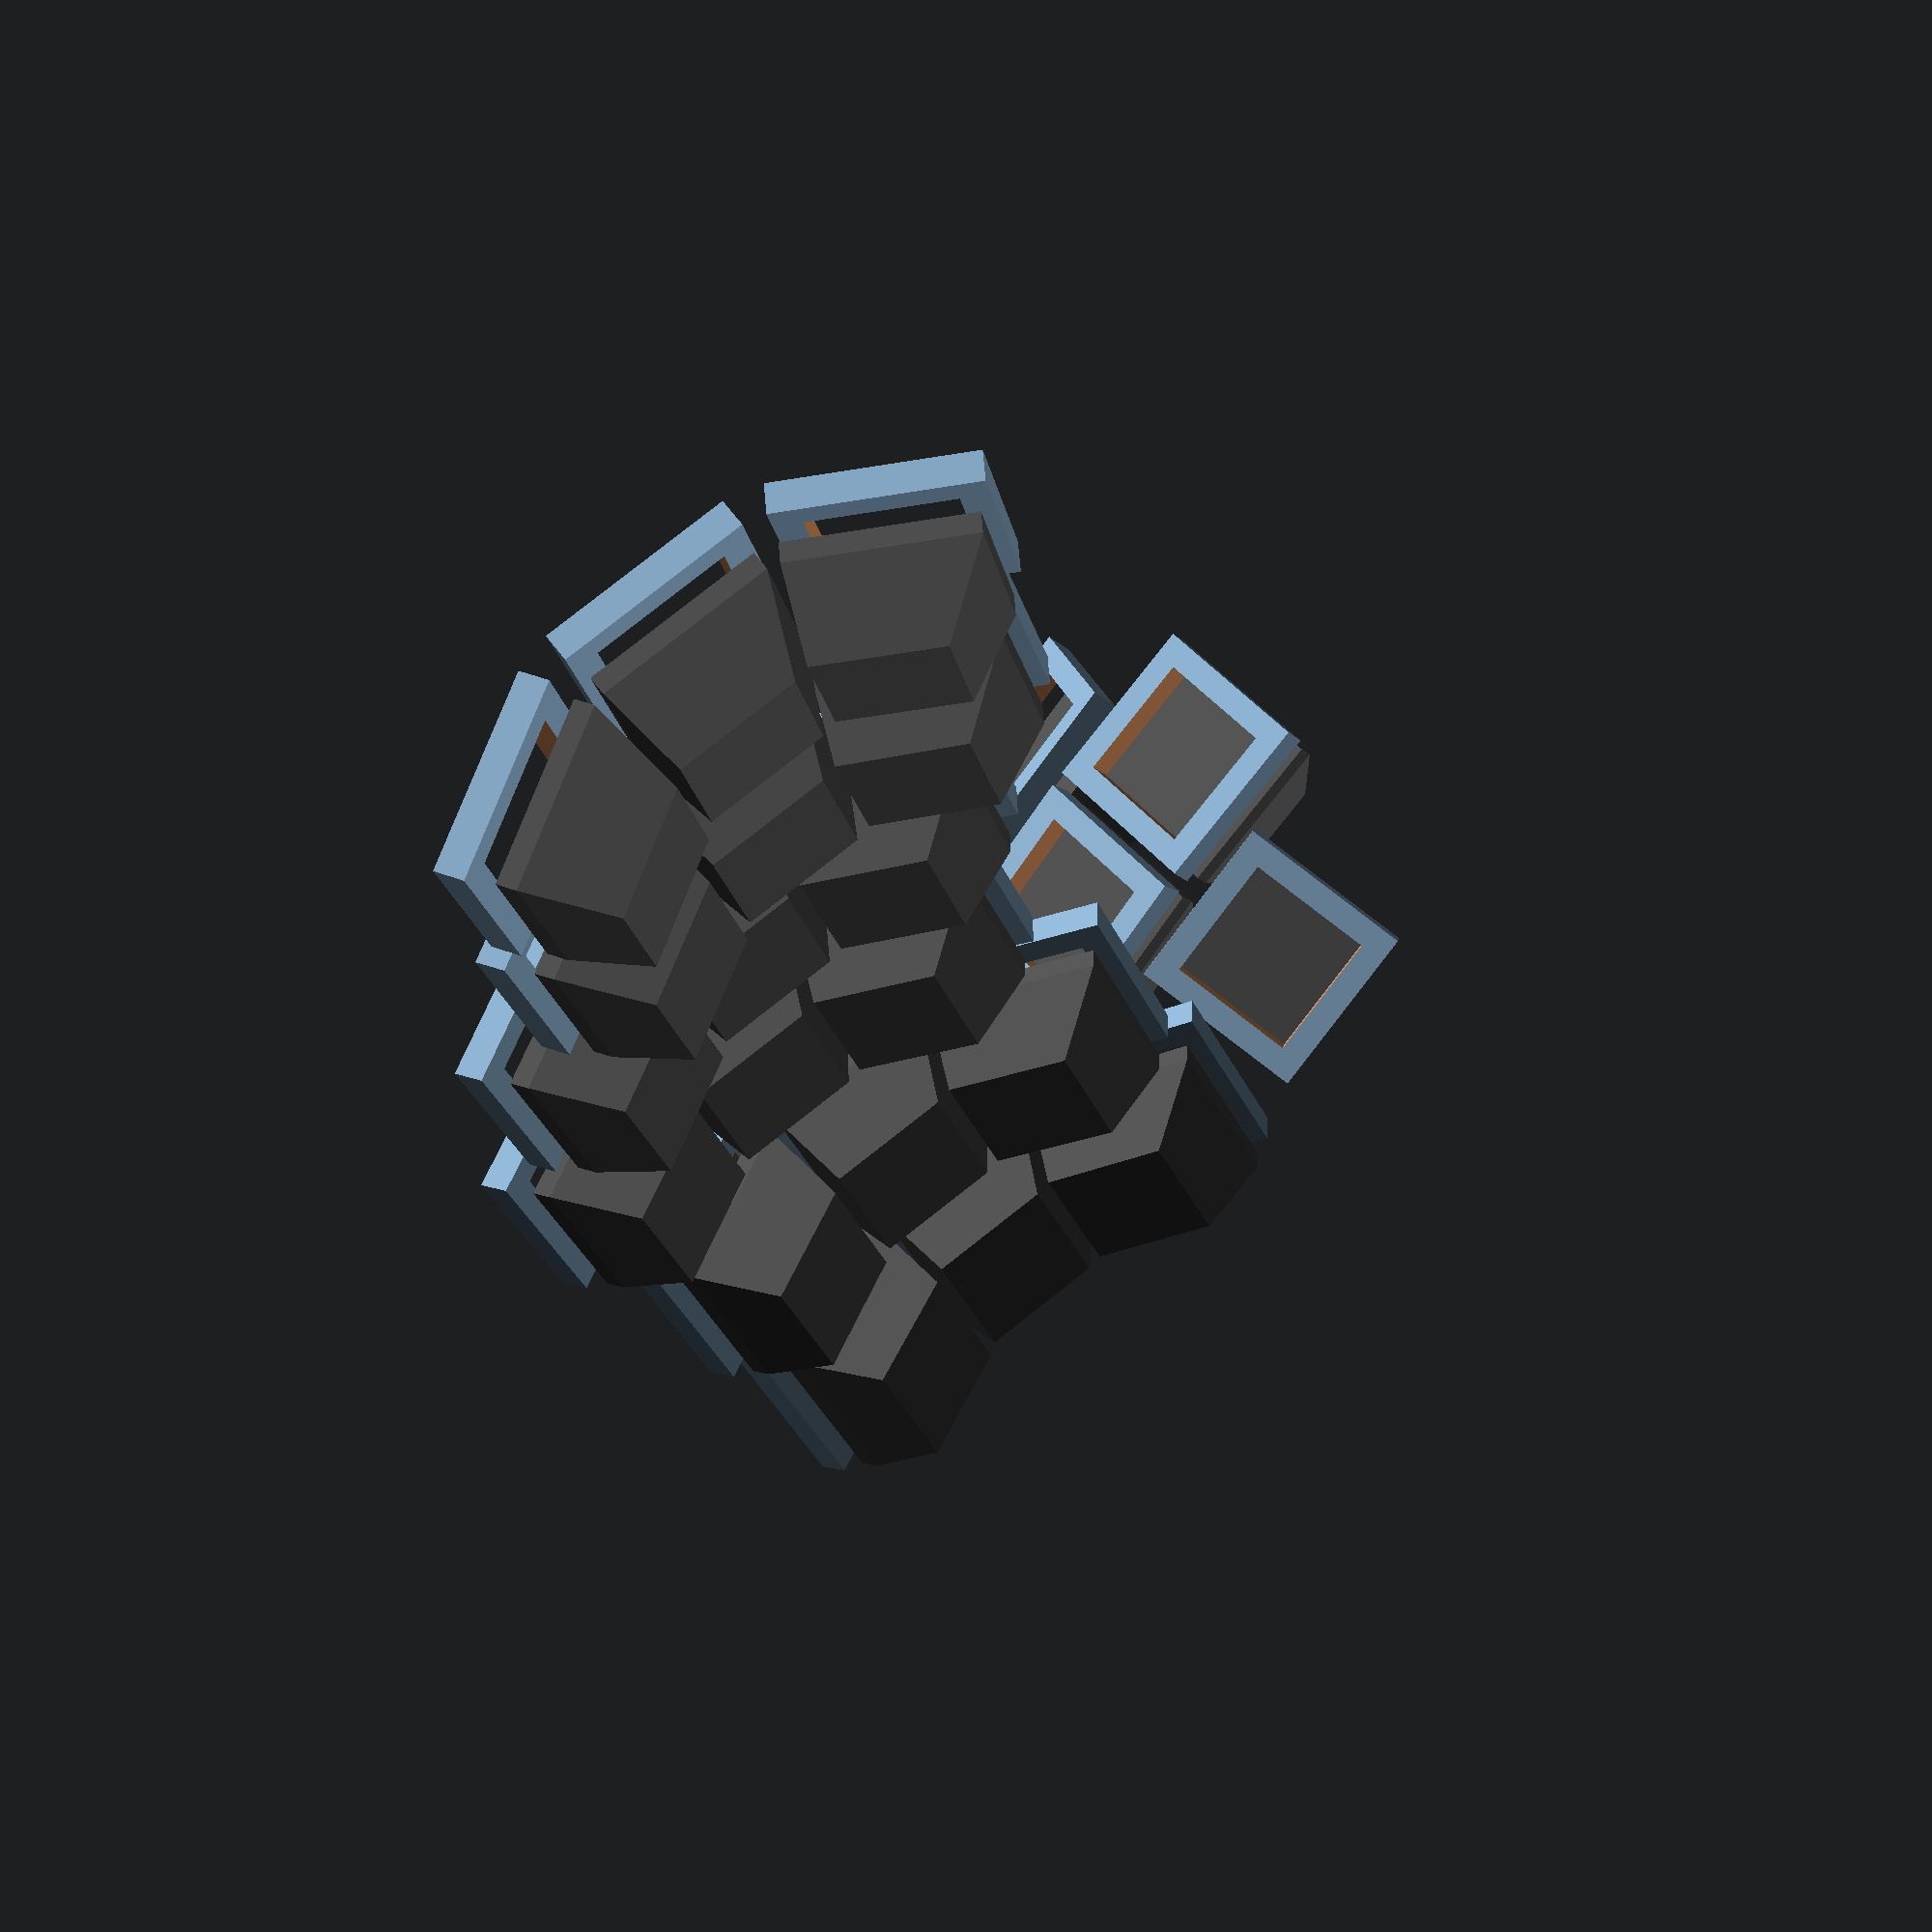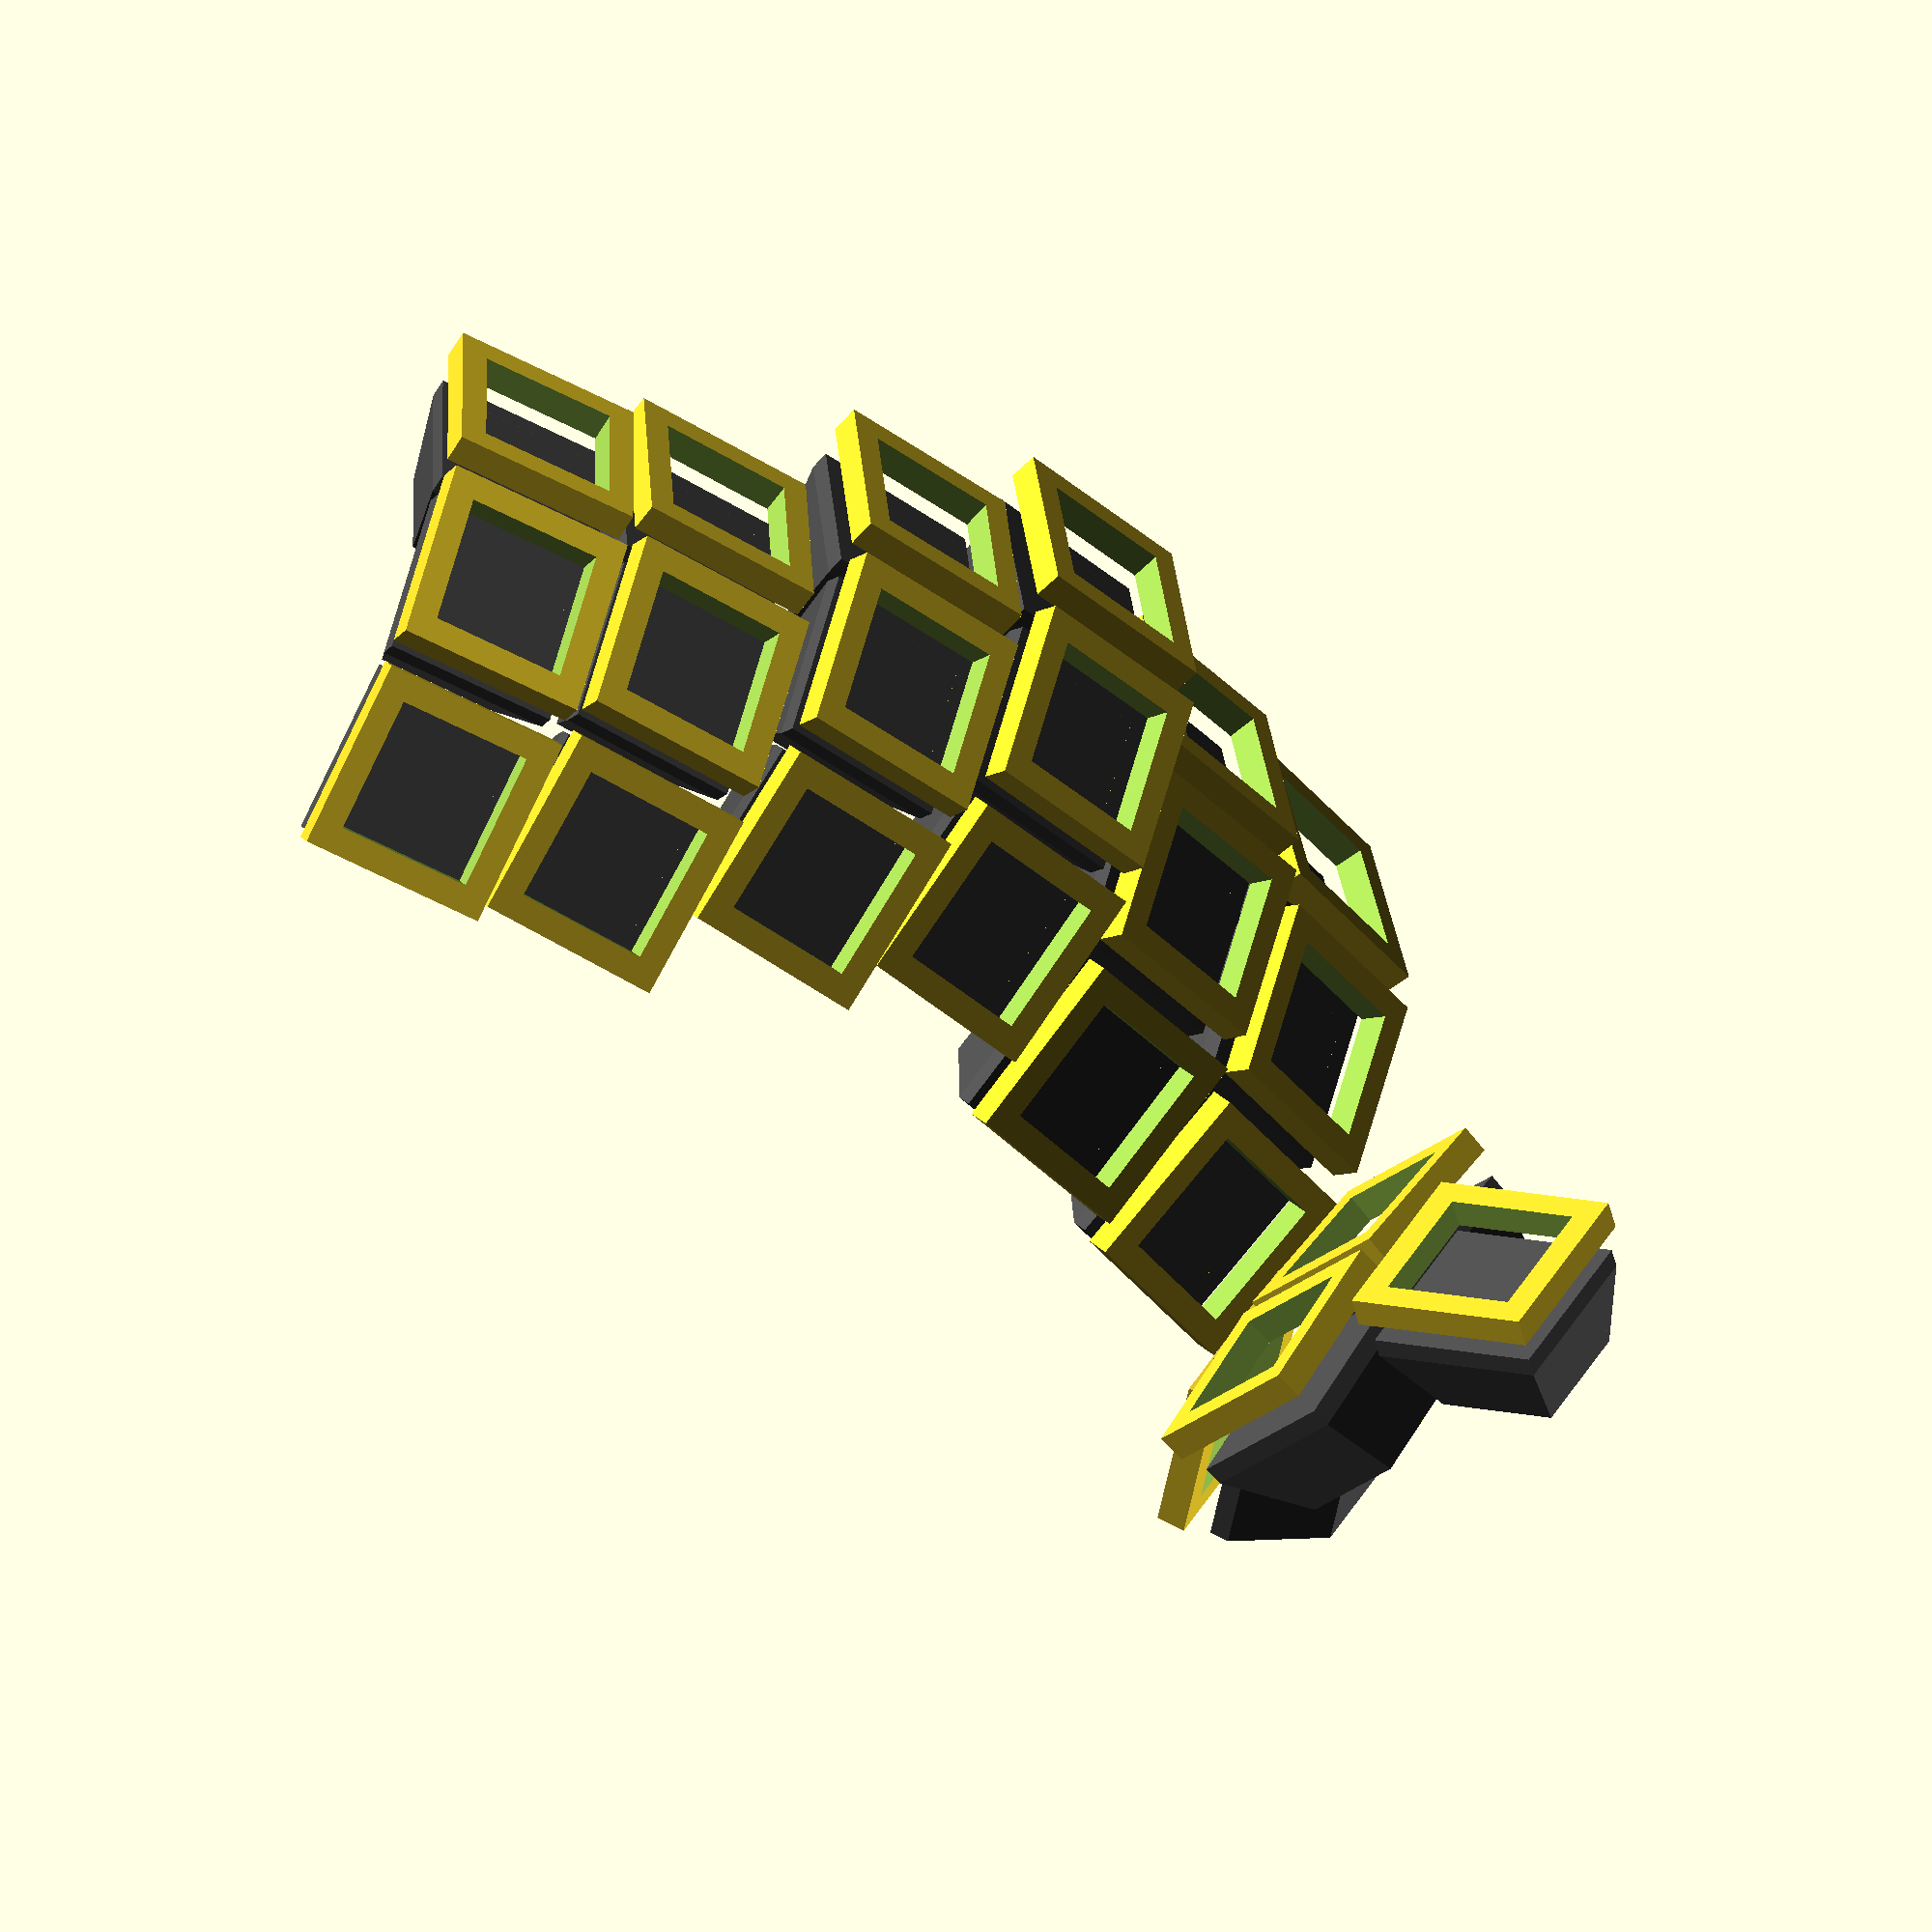
<openscad>
union () {
  union () {
    union () {
      translate ([0, 0, 0]) {
        translate ([65, 0, 25]) {
          rotate (a=0.0, v=[0, 0, 1]) {
            rotate (a=20.0, v=[0, 1, 0]) {
              rotate (a=-5.000000000000001, v=[1, 0, 0]) {
                translate ([0, 6, 195.90221690361818]) {
                  rotate (a=18.0, v=[0, 1, 0]) {
                    translate ([0, 0, -200.90221690361818]) {
                      translate ([0, 0, 39.62867821079702]) {
                        rotate (a=32.00000000000001, v=[1, 0, 0]) {
                          translate ([0, 0, -39.62867821079702]) {
                            color ([0.3, 0.3, 0.3, 1]) {
                              translate ([0, 0, 5]) {
                                hull () {
                                  cube ([18, 18, 2], center=true);
                                  translate ([0, 1.5, 9]) {
                                    cube ([12.6, 12.6, 2], center=true);
                                  }
                                }
                              }
                            }
                          }
                        }
                      }
                    }
                  }
                }
              }
            }
          }
        }
        translate ([65, 0, 25]) {
          rotate (a=0.0, v=[0, 0, 1]) {
            rotate (a=20.0, v=[0, 1, 0]) {
              rotate (a=-5.000000000000001, v=[1, 0, 0]) {
                translate ([0, 6, 195.90221690361818]) {
                  rotate (a=18.0, v=[0, 1, 0]) {
                    translate ([0, 0, -200.90221690361818]) {
                      translate ([0, 0, 39.62867821079702]) {
                        rotate (a=-0.0, v=[1, 0, 0]) {
                          translate ([0, 0, -39.62867821079702]) {
                            color ([0.3, 0.3, 0.3, 1]) {
                              translate ([0, 0, 5]) {
                                hull () {
                                  cube ([18, 18, 2], center=true);
                                  translate ([0, 1.5, 9]) {
                                    cube ([12.6, 12.6, 2], center=true);
                                  }
                                }
                              }
                            }
                          }
                        }
                      }
                    }
                  }
                }
              }
            }
          }
        }
        translate ([65, 0, 25]) {
          rotate (a=0.0, v=[0, 0, 1]) {
            rotate (a=20.0, v=[0, 1, 0]) {
              rotate (a=-5.000000000000001, v=[1, 0, 0]) {
                translate ([0, 6, 195.90221690361818]) {
                  rotate (a=18.0, v=[0, 1, 0]) {
                    translate ([0, 0, -200.90221690361818]) {
                      translate ([0, 0, 39.62867821079702]) {
                        rotate (a=-32.00000000000001, v=[1, 0, 0]) {
                          translate ([0, 0, -39.62867821079702]) {
                            color ([0.3, 0.3, 0.3, 1]) {
                              translate ([0, 0, 5]) {
                                hull () {
                                  cube ([18, 18, 2], center=true);
                                  translate ([0, 1.5, 9]) {
                                    cube ([12.6, 12.6, 2], center=true);
                                  }
                                }
                              }
                            }
                          }
                        }
                      }
                    }
                  }
                }
              }
            }
          }
        }
        translate ([65, 0, 25]) {
          rotate (a=0.0, v=[0, 0, 1]) {
            rotate (a=20.0, v=[0, 1, 0]) {
              rotate (a=-5.000000000000001, v=[1, 0, 0]) {
                translate ([0, 9, 195.90221690361818]) {
                  rotate (a=12.0, v=[0, 1, 0]) {
                    translate ([0, 0, -200.90221690361818]) {
                      translate ([0, 0, 39.62867821079702]) {
                        rotate (a=32.00000000000001, v=[1, 0, 0]) {
                          translate ([0, 0, -39.62867821079702]) {
                            color ([0.3, 0.3, 0.3, 1]) {
                              translate ([0, 0, 5]) {
                                hull () {
                                  cube ([18, 18, 2], center=true);
                                  translate ([0, 1.5, 9]) {
                                    cube ([12.6, 12.6, 2], center=true);
                                  }
                                }
                              }
                            }
                          }
                        }
                      }
                    }
                  }
                }
              }
            }
          }
        }
        translate ([65, 0, 25]) {
          rotate (a=0.0, v=[0, 0, 1]) {
            rotate (a=20.0, v=[0, 1, 0]) {
              rotate (a=-5.000000000000001, v=[1, 0, 0]) {
                translate ([0, 9, 195.90221690361818]) {
                  rotate (a=12.0, v=[0, 1, 0]) {
                    translate ([0, 0, -200.90221690361818]) {
                      translate ([0, 0, 39.62867821079702]) {
                        rotate (a=-0.0, v=[1, 0, 0]) {
                          translate ([0, 0, -39.62867821079702]) {
                            color ([0.3, 0.3, 0.3, 1]) {
                              translate ([0, 0, 5]) {
                                hull () {
                                  cube ([18, 18, 2], center=true);
                                  translate ([0, 1.5, 9]) {
                                    cube ([12.6, 12.6, 2], center=true);
                                  }
                                }
                              }
                            }
                          }
                        }
                      }
                    }
                  }
                }
              }
            }
          }
        }
        translate ([65, 0, 25]) {
          rotate (a=0.0, v=[0, 0, 1]) {
            rotate (a=20.0, v=[0, 1, 0]) {
              rotate (a=-5.000000000000001, v=[1, 0, 0]) {
                translate ([0, 9, 195.90221690361818]) {
                  rotate (a=12.0, v=[0, 1, 0]) {
                    translate ([0, 0, -200.90221690361818]) {
                      translate ([0, 0, 39.62867821079702]) {
                        rotate (a=-32.00000000000001, v=[1, 0, 0]) {
                          translate ([0, 0, -39.62867821079702]) {
                            color ([0.3, 0.3, 0.3, 1]) {
                              translate ([0, 0, 5]) {
                                hull () {
                                  cube ([18, 18, 2], center=true);
                                  translate ([0, 1.5, 9]) {
                                    cube ([12.6, 12.6, 2], center=true);
                                  }
                                }
                              }
                            }
                          }
                        }
                      }
                    }
                  }
                }
              }
            }
          }
        }
        translate ([65, 0, 25]) {
          rotate (a=0.0, v=[0, 0, 1]) {
            rotate (a=20.0, v=[0, 1, 0]) {
              rotate (a=-5.000000000000001, v=[1, 0, 0]) {
                translate ([0, 15, 192.90221690361818]) {
                  rotate (a=6.0, v=[0, 1, 0]) {
                    translate ([0, 0, -200.90221690361818]) {
                      translate ([0, 0, 39.62867821079702]) {
                        rotate (a=32.00000000000001, v=[1, 0, 0]) {
                          translate ([0, 0, -39.62867821079702]) {
                            color ([0.3, 0.3, 0.3, 1]) {
                              translate ([0, 0, 5]) {
                                hull () {
                                  cube ([18, 18, 2], center=true);
                                  translate ([0, 1.5, 9]) {
                                    cube ([12.6, 12.6, 2], center=true);
                                  }
                                }
                              }
                            }
                          }
                        }
                      }
                    }
                  }
                }
              }
            }
          }
        }
        translate ([65, 0, 25]) {
          rotate (a=0.0, v=[0, 0, 1]) {
            rotate (a=20.0, v=[0, 1, 0]) {
              rotate (a=-5.000000000000001, v=[1, 0, 0]) {
                translate ([0, 15, 192.90221690361818]) {
                  rotate (a=6.0, v=[0, 1, 0]) {
                    translate ([0, 0, -200.90221690361818]) {
                      translate ([0, 0, 39.62867821079702]) {
                        rotate (a=-0.0, v=[1, 0, 0]) {
                          translate ([0, 0, -39.62867821079702]) {
                            color ([0.3, 0.3, 0.3, 1]) {
                              translate ([0, 0, 5]) {
                                hull () {
                                  cube ([18, 18, 2], center=true);
                                  translate ([0, 1.5, 9]) {
                                    cube ([12.6, 12.6, 2], center=true);
                                  }
                                }
                              }
                            }
                          }
                        }
                      }
                    }
                  }
                }
              }
            }
          }
        }
        translate ([65, 0, 25]) {
          rotate (a=0.0, v=[0, 0, 1]) {
            rotate (a=20.0, v=[0, 1, 0]) {
              rotate (a=-5.000000000000001, v=[1, 0, 0]) {
                translate ([0, 15, 192.90221690361818]) {
                  rotate (a=6.0, v=[0, 1, 0]) {
                    translate ([0, 0, -200.90221690361818]) {
                      translate ([0, 0, 39.62867821079702]) {
                        rotate (a=-32.00000000000001, v=[1, 0, 0]) {
                          translate ([0, 0, -39.62867821079702]) {
                            color ([0.3, 0.3, 0.3, 1]) {
                              translate ([0, 0, 5]) {
                                hull () {
                                  cube ([18, 18, 2], center=true);
                                  translate ([0, 1.5, 9]) {
                                    cube ([12.6, 12.6, 2], center=true);
                                  }
                                }
                              }
                            }
                          }
                        }
                      }
                    }
                  }
                }
              }
            }
          }
        }
        translate ([65, 0, 25]) {
          rotate (a=0.0, v=[0, 0, 1]) {
            rotate (a=20.0, v=[0, 1, 0]) {
              rotate (a=-5.000000000000001, v=[1, 0, 0]) {
                translate ([0, 10, 194.90221690361818]) {
                  rotate (a=-0.0, v=[0, 1, 0]) {
                    translate ([0, 0, -200.90221690361818]) {
                      translate ([0, 0, 39.62867821079702]) {
                        rotate (a=32.00000000000001, v=[1, 0, 0]) {
                          translate ([0, 0, -39.62867821079702]) {
                            color ([0.3, 0.3, 0.3, 1]) {
                              translate ([0, 0, 5]) {
                                hull () {
                                  cube ([18, 18, 2], center=true);
                                  translate ([0, 1.5, 9]) {
                                    cube ([12.6, 12.6, 2], center=true);
                                  }
                                }
                              }
                            }
                          }
                        }
                      }
                    }
                  }
                }
              }
            }
          }
        }
        translate ([65, 0, 25]) {
          rotate (a=0.0, v=[0, 0, 1]) {
            rotate (a=20.0, v=[0, 1, 0]) {
              rotate (a=-5.000000000000001, v=[1, 0, 0]) {
                translate ([0, 10, 194.90221690361818]) {
                  rotate (a=-0.0, v=[0, 1, 0]) {
                    translate ([0, 0, -200.90221690361818]) {
                      translate ([0, 0, 39.62867821079702]) {
                        rotate (a=-0.0, v=[1, 0, 0]) {
                          translate ([0, 0, -39.62867821079702]) {
                            color ([0.3, 0.3, 0.3, 1]) {
                              translate ([0, 0, 5]) {
                                hull () {
                                  cube ([18, 18, 2], center=true);
                                  translate ([0, 1.5, 9]) {
                                    cube ([12.6, 12.6, 2], center=true);
                                  }
                                }
                              }
                            }
                          }
                        }
                      }
                    }
                  }
                }
              }
            }
          }
        }
        translate ([65, 0, 25]) {
          rotate (a=0.0, v=[0, 0, 1]) {
            rotate (a=20.0, v=[0, 1, 0]) {
              rotate (a=-5.000000000000001, v=[1, 0, 0]) {
                translate ([0, 10, 194.90221690361818]) {
                  rotate (a=-0.0, v=[0, 1, 0]) {
                    translate ([0, 0, -200.90221690361818]) {
                      translate ([0, 0, 39.62867821079702]) {
                        rotate (a=-32.00000000000001, v=[1, 0, 0]) {
                          translate ([0, 0, -39.62867821079702]) {
                            color ([0.3, 0.3, 0.3, 1]) {
                              translate ([0, 0, 5]) {
                                hull () {
                                  cube ([18, 18, 2], center=true);
                                  translate ([0, 1.5, 9]) {
                                    cube ([12.6, 12.6, 2], center=true);
                                  }
                                }
                              }
                            }
                          }
                        }
                      }
                    }
                  }
                }
              }
            }
          }
        }
        translate ([65, 0, 25]) {
          rotate (a=0.0, v=[0, 0, 1]) {
            rotate (a=20.0, v=[0, 1, 0]) {
              rotate (a=-5.000000000000001, v=[1, 0, 0]) {
                translate ([0, 2, 198.90221690361818]) {
                  rotate (a=-6.0, v=[0, 1, 0]) {
                    translate ([0, 0, -200.90221690361818]) {
                      translate ([0, 0, 39.62867821079702]) {
                        rotate (a=32.00000000000001, v=[1, 0, 0]) {
                          translate ([0, 0, -39.62867821079702]) {
                            color ([0.3, 0.3, 0.3, 1]) {
                              translate ([0, 0, 5]) {
                                hull () {
                                  cube ([18, 18, 2], center=true);
                                  translate ([0, 1.5, 9]) {
                                    cube ([12.6, 12.6, 2], center=true);
                                  }
                                }
                              }
                            }
                          }
                        }
                      }
                    }
                  }
                }
              }
            }
          }
        }
        translate ([65, 0, 25]) {
          rotate (a=0.0, v=[0, 0, 1]) {
            rotate (a=20.0, v=[0, 1, 0]) {
              rotate (a=-5.000000000000001, v=[1, 0, 0]) {
                translate ([0, 2, 198.90221690361818]) {
                  rotate (a=-6.0, v=[0, 1, 0]) {
                    translate ([0, 0, -200.90221690361818]) {
                      translate ([0, 0, 39.62867821079702]) {
                        rotate (a=-0.0, v=[1, 0, 0]) {
                          translate ([0, 0, -39.62867821079702]) {
                            color ([0.3, 0.3, 0.3, 1]) {
                              translate ([0, 0, 5]) {
                                hull () {
                                  cube ([18, 18, 2], center=true);
                                  translate ([0, 1.5, 9]) {
                                    cube ([12.6, 12.6, 2], center=true);
                                  }
                                }
                              }
                            }
                          }
                        }
                      }
                    }
                  }
                }
              }
            }
          }
        }
        translate ([65, 0, 25]) {
          rotate (a=0.0, v=[0, 0, 1]) {
            rotate (a=20.0, v=[0, 1, 0]) {
              rotate (a=-5.000000000000001, v=[1, 0, 0]) {
                translate ([0, 2, 198.90221690361818]) {
                  rotate (a=-6.0, v=[0, 1, 0]) {
                    translate ([0, 0, -200.90221690361818]) {
                      translate ([0, 0, 39.62867821079702]) {
                        rotate (a=-32.00000000000001, v=[1, 0, 0]) {
                          translate ([0, 0, -39.62867821079702]) {
                            color ([0.3, 0.3, 0.3, 1]) {
                              translate ([0, 0, 5]) {
                                hull () {
                                  cube ([18, 18, 2], center=true);
                                  translate ([0, 1.5, 9]) {
                                    cube ([12.6, 12.6, 2], center=true);
                                  }
                                }
                              }
                            }
                          }
                        }
                      }
                    }
                  }
                }
              }
            }
          }
        }
        translate ([65, 0, 25]) {
          rotate (a=0.0, v=[0, 0, 1]) {
            rotate (a=20.0, v=[0, 1, 0]) {
              rotate (a=-5.000000000000001, v=[1, 0, 0]) {
                translate ([0, 0, 198.90221690361818]) {
                  rotate (a=-12.0, v=[0, 1, 0]) {
                    translate ([0, 0, -200.90221690361818]) {
                      translate ([0, 0, 39.62867821079702]) {
                        rotate (a=32.00000000000001, v=[1, 0, 0]) {
                          translate ([0, 0, -39.62867821079702]) {
                            color ([0.3, 0.3, 0.3, 1]) {
                              translate ([0, 0, 5]) {
                                hull () {
                                  cube ([18, 18, 2], center=true);
                                  translate ([0, 1.5, 9]) {
                                    cube ([12.6, 12.6, 2], center=true);
                                  }
                                }
                              }
                            }
                          }
                        }
                      }
                    }
                  }
                }
              }
            }
          }
        }
        translate ([65, 0, 25]) {
          rotate (a=0.0, v=[0, 0, 1]) {
            rotate (a=20.0, v=[0, 1, 0]) {
              rotate (a=-5.000000000000001, v=[1, 0, 0]) {
                translate ([0, 0, 198.90221690361818]) {
                  rotate (a=-12.0, v=[0, 1, 0]) {
                    translate ([0, 0, -200.90221690361818]) {
                      translate ([0, 0, 39.62867821079702]) {
                        rotate (a=-0.0, v=[1, 0, 0]) {
                          translate ([0, 0, -39.62867821079702]) {
                            color ([0.3, 0.3, 0.3, 1]) {
                              translate ([0, 0, 5]) {
                                hull () {
                                  cube ([18, 18, 2], center=true);
                                  translate ([0, 1.5, 9]) {
                                    cube ([12.6, 12.6, 2], center=true);
                                  }
                                }
                              }
                            }
                          }
                        }
                      }
                    }
                  }
                }
              }
            }
          }
        }
        translate ([65, 0, 25]) {
          rotate (a=0.0, v=[0, 0, 1]) {
            rotate (a=20.0, v=[0, 1, 0]) {
              rotate (a=-5.000000000000001, v=[1, 0, 0]) {
                translate ([0, 0, 198.90221690361818]) {
                  rotate (a=-12.0, v=[0, 1, 0]) {
                    translate ([0, 0, -200.90221690361818]) {
                      translate ([0, 0, 39.62867821079702]) {
                        rotate (a=-32.00000000000001, v=[1, 0, 0]) {
                          translate ([0, 0, -39.62867821079702]) {
                            color ([0.3, 0.3, 0.3, 1]) {
                              translate ([0, 0, 5]) {
                                hull () {
                                  cube ([18, 18, 2], center=true);
                                  translate ([0, 1.5, 9]) {
                                    cube ([12.6, 12.6, 2], center=true);
                                  }
                                }
                              }
                            }
                          }
                        }
                      }
                    }
                  }
                }
              }
            }
          }
        }
        translate ([5, -33, 32]) {
          rotate (a=0.0, v=[0, 0, 1]) {
            rotate (a=-70.0, v=[0, 1, 0]) {
              rotate (a=20.0, v=[1, 0, 0]) {
                translate ([0, 0, 39.62867821079702]) {
                  rotate (a=-0.0, v=[0, 1, 0]) {
                    translate ([0, 0, -39.62867821079702]) {
                      translate ([0, 0, 200.90221690361818]) {
                        rotate (a=-3.0, v=[1, 0, 0]) {
                          translate ([0, 0, -200.90221690361818]) {
                            color ([0.3, 0.3, 0.3, 1]) {
                              translate ([0, 0, 5]) {
                                hull () {
                                  cube ([18, 18, 2], center=true);
                                  translate ([0, 1.5, 9]) {
                                    cube ([12.6, 12.6, 2], center=true);
                                  }
                                }
                              }
                            }
                          }
                        }
                      }
                    }
                  }
                }
              }
            }
          }
        }
        translate ([5, -33, 32]) {
          rotate (a=0.0, v=[0, 0, 1]) {
            rotate (a=-70.0, v=[0, 1, 0]) {
              rotate (a=20.0, v=[1, 0, 0]) {
                translate ([0, 0, 39.62867821079702]) {
                  rotate (a=-0.0, v=[0, 1, 0]) {
                    translate ([0, 0, -39.62867821079702]) {
                      translate ([0, 0, 200.90221690361818]) {
                        rotate (a=3.0, v=[1, 0, 0]) {
                          translate ([0, 0, -200.90221690361818]) {
                            color ([0.3, 0.3, 0.3, 1]) {
                              translate ([0, 0, 5]) {
                                hull () {
                                  cube ([18, 18, 2], center=true);
                                  translate ([0, 1.5, 9]) {
                                    cube ([12.6, 12.6, 2], center=true);
                                  }
                                }
                              }
                            }
                          }
                        }
                      }
                    }
                  }
                }
              }
            }
          }
        }
        translate ([5, -33, 32]) {
          rotate (a=0.0, v=[0, 0, 1]) {
            rotate (a=-70.0, v=[0, 1, 0]) {
              rotate (a=20.0, v=[1, 0, 0]) {
                translate ([0, 0, 39.62867821079702]) {
                  rotate (a=32.00000000000001, v=[0, 1, 0]) {
                    translate ([0, 0, -39.62867821079702]) {
                      translate ([0, 0, 200.90221690361818]) {
                        rotate (a=-0.0, v=[1, 0, 0]) {
                          translate ([0, 0, -200.90221690361818]) {
                            color ([0.3, 0.3, 0.3, 1]) {
                              translate ([0, 0, 5]) {
                                hull () {
                                  cube ([18, 18, 2], center=true);
                                  translate ([0, 1.5, 9]) {
                                    cube ([12.6, 12.6, 2], center=true);
                                  }
                                }
                              }
                            }
                          }
                        }
                      }
                    }
                  }
                }
              }
            }
          }
        }
        translate ([5, -33, 32]) {
          rotate (a=0.0, v=[0, 0, 1]) {
            rotate (a=-70.0, v=[0, 1, 0]) {
              rotate (a=20.0, v=[1, 0, 0]) {
                translate ([0, 0, 39.62867821079702]) {
                  rotate (a=-32.00000000000001, v=[0, 1, 0]) {
                    translate ([0, 0, -39.62867821079702]) {
                      translate ([0, 0, 200.90221690361818]) {
                        rotate (a=-0.0, v=[1, 0, 0]) {
                          translate ([0, 0, -200.90221690361818]) {
                            color ([0.3, 0.3, 0.3, 1]) {
                              translate ([0, 0, 5]) {
                                hull () {
                                  cube ([18, 18, 2], center=true);
                                  translate ([0, 1.5, 9]) {
                                    cube ([12.6, 12.6, 2], center=true);
                                  }
                                }
                              }
                            }
                          }
                        }
                      }
                    }
                  }
                }
              }
            }
          }
        }
      }
      translate ([0, 0, 0.0]) {
        difference () {
          difference () {
            union () {
              translate ([65, 0, 25]) {
                rotate (a=0.0, v=[0, 0, 1]) {
                  rotate (a=20.0, v=[0, 1, 0]) {
                    rotate (a=-5.000000000000001, v=[1, 0, 0]) {
                      translate ([0, 6, 195.90221690361818]) {
                        rotate (a=18.0, v=[0, 1, 0]) {
                          translate ([0, 0, -200.90221690361818]) {
                            translate ([0, 0, 39.62867821079702]) {
                              rotate (a=32.00000000000001, v=[1, 0, 0]) {
                                translate ([0, 0, -39.62867821079702]) {
                                  minkowski () {
                                    cube ([18.5, 18.5, 1.5], center=true);
                                    cube ([1, 1, 1.5], center=true);
                                  }
                                }
                              }
                            }
                          }
                        }
                      }
                    }
                  }
                }
              }
              translate ([65, 0, 25]) {
                rotate (a=0.0, v=[0, 0, 1]) {
                  rotate (a=20.0, v=[0, 1, 0]) {
                    rotate (a=-5.000000000000001, v=[1, 0, 0]) {
                      translate ([0, 6, 195.90221690361818]) {
                        rotate (a=18.0, v=[0, 1, 0]) {
                          translate ([0, 0, -200.90221690361818]) {
                            translate ([0, 0, 39.62867821079702]) {
                              rotate (a=-0.0, v=[1, 0, 0]) {
                                translate ([0, 0, -39.62867821079702]) {
                                  minkowski () {
                                    cube ([18.5, 18.5, 1.5], center=true);
                                    cube ([1, 1, 1.5], center=true);
                                  }
                                }
                              }
                            }
                          }
                        }
                      }
                    }
                  }
                }
              }
              translate ([65, 0, 25]) {
                rotate (a=0.0, v=[0, 0, 1]) {
                  rotate (a=20.0, v=[0, 1, 0]) {
                    rotate (a=-5.000000000000001, v=[1, 0, 0]) {
                      translate ([0, 6, 195.90221690361818]) {
                        rotate (a=18.0, v=[0, 1, 0]) {
                          translate ([0, 0, -200.90221690361818]) {
                            translate ([0, 0, 39.62867821079702]) {
                              rotate (a=-32.00000000000001, v=[1, 0, 0]) {
                                translate ([0, 0, -39.62867821079702]) {
                                  minkowski () {
                                    cube ([18.5, 18.5, 1.5], center=true);
                                    cube ([1, 1, 1.5], center=true);
                                  }
                                }
                              }
                            }
                          }
                        }
                      }
                    }
                  }
                }
              }
              translate ([65, 0, 25]) {
                rotate (a=0.0, v=[0, 0, 1]) {
                  rotate (a=20.0, v=[0, 1, 0]) {
                    rotate (a=-5.000000000000001, v=[1, 0, 0]) {
                      translate ([0, 9, 195.90221690361818]) {
                        rotate (a=12.0, v=[0, 1, 0]) {
                          translate ([0, 0, -200.90221690361818]) {
                            translate ([0, 0, 39.62867821079702]) {
                              rotate (a=32.00000000000001, v=[1, 0, 0]) {
                                translate ([0, 0, -39.62867821079702]) {
                                  minkowski () {
                                    cube ([18.5, 18.5, 1.5], center=true);
                                    cube ([1, 1, 1.5], center=true);
                                  }
                                }
                              }
                            }
                          }
                        }
                      }
                    }
                  }
                }
              }
              translate ([65, 0, 25]) {
                rotate (a=0.0, v=[0, 0, 1]) {
                  rotate (a=20.0, v=[0, 1, 0]) {
                    rotate (a=-5.000000000000001, v=[1, 0, 0]) {
                      translate ([0, 9, 195.90221690361818]) {
                        rotate (a=12.0, v=[0, 1, 0]) {
                          translate ([0, 0, -200.90221690361818]) {
                            translate ([0, 0, 39.62867821079702]) {
                              rotate (a=-0.0, v=[1, 0, 0]) {
                                translate ([0, 0, -39.62867821079702]) {
                                  minkowski () {
                                    cube ([18.5, 18.5, 1.5], center=true);
                                    cube ([1, 1, 1.5], center=true);
                                  }
                                }
                              }
                            }
                          }
                        }
                      }
                    }
                  }
                }
              }
              translate ([65, 0, 25]) {
                rotate (a=0.0, v=[0, 0, 1]) {
                  rotate (a=20.0, v=[0, 1, 0]) {
                    rotate (a=-5.000000000000001, v=[1, 0, 0]) {
                      translate ([0, 9, 195.90221690361818]) {
                        rotate (a=12.0, v=[0, 1, 0]) {
                          translate ([0, 0, -200.90221690361818]) {
                            translate ([0, 0, 39.62867821079702]) {
                              rotate (a=-32.00000000000001, v=[1, 0, 0]) {
                                translate ([0, 0, -39.62867821079702]) {
                                  minkowski () {
                                    cube ([18.5, 18.5, 1.5], center=true);
                                    cube ([1, 1, 1.5], center=true);
                                  }
                                }
                              }
                            }
                          }
                        }
                      }
                    }
                  }
                }
              }
              translate ([65, 0, 25]) {
                rotate (a=0.0, v=[0, 0, 1]) {
                  rotate (a=20.0, v=[0, 1, 0]) {
                    rotate (a=-5.000000000000001, v=[1, 0, 0]) {
                      translate ([0, 15, 192.90221690361818]) {
                        rotate (a=6.0, v=[0, 1, 0]) {
                          translate ([0, 0, -200.90221690361818]) {
                            translate ([0, 0, 39.62867821079702]) {
                              rotate (a=32.00000000000001, v=[1, 0, 0]) {
                                translate ([0, 0, -39.62867821079702]) {
                                  minkowski () {
                                    cube ([18.5, 18.5, 1.5], center=true);
                                    cube ([1, 1, 1.5], center=true);
                                  }
                                }
                              }
                            }
                          }
                        }
                      }
                    }
                  }
                }
              }
              translate ([65, 0, 25]) {
                rotate (a=0.0, v=[0, 0, 1]) {
                  rotate (a=20.0, v=[0, 1, 0]) {
                    rotate (a=-5.000000000000001, v=[1, 0, 0]) {
                      translate ([0, 15, 192.90221690361818]) {
                        rotate (a=6.0, v=[0, 1, 0]) {
                          translate ([0, 0, -200.90221690361818]) {
                            translate ([0, 0, 39.62867821079702]) {
                              rotate (a=-0.0, v=[1, 0, 0]) {
                                translate ([0, 0, -39.62867821079702]) {
                                  minkowski () {
                                    cube ([18.5, 18.5, 1.5], center=true);
                                    cube ([1, 1, 1.5], center=true);
                                  }
                                }
                              }
                            }
                          }
                        }
                      }
                    }
                  }
                }
              }
              translate ([65, 0, 25]) {
                rotate (a=0.0, v=[0, 0, 1]) {
                  rotate (a=20.0, v=[0, 1, 0]) {
                    rotate (a=-5.000000000000001, v=[1, 0, 0]) {
                      translate ([0, 15, 192.90221690361818]) {
                        rotate (a=6.0, v=[0, 1, 0]) {
                          translate ([0, 0, -200.90221690361818]) {
                            translate ([0, 0, 39.62867821079702]) {
                              rotate (a=-32.00000000000001, v=[1, 0, 0]) {
                                translate ([0, 0, -39.62867821079702]) {
                                  minkowski () {
                                    cube ([18.5, 18.5, 1.5], center=true);
                                    cube ([1, 1, 1.5], center=true);
                                  }
                                }
                              }
                            }
                          }
                        }
                      }
                    }
                  }
                }
              }
              translate ([65, 0, 25]) {
                rotate (a=0.0, v=[0, 0, 1]) {
                  rotate (a=20.0, v=[0, 1, 0]) {
                    rotate (a=-5.000000000000001, v=[1, 0, 0]) {
                      translate ([0, 10, 194.90221690361818]) {
                        rotate (a=-0.0, v=[0, 1, 0]) {
                          translate ([0, 0, -200.90221690361818]) {
                            translate ([0, 0, 39.62867821079702]) {
                              rotate (a=32.00000000000001, v=[1, 0, 0]) {
                                translate ([0, 0, -39.62867821079702]) {
                                  minkowski () {
                                    cube ([18.5, 18.5, 1.5], center=true);
                                    cube ([1, 1, 1.5], center=true);
                                  }
                                }
                              }
                            }
                          }
                        }
                      }
                    }
                  }
                }
              }
              translate ([65, 0, 25]) {
                rotate (a=0.0, v=[0, 0, 1]) {
                  rotate (a=20.0, v=[0, 1, 0]) {
                    rotate (a=-5.000000000000001, v=[1, 0, 0]) {
                      translate ([0, 10, 194.90221690361818]) {
                        rotate (a=-0.0, v=[0, 1, 0]) {
                          translate ([0, 0, -200.90221690361818]) {
                            translate ([0, 0, 39.62867821079702]) {
                              rotate (a=-0.0, v=[1, 0, 0]) {
                                translate ([0, 0, -39.62867821079702]) {
                                  minkowski () {
                                    cube ([18.5, 18.5, 1.5], center=true);
                                    cube ([1, 1, 1.5], center=true);
                                  }
                                }
                              }
                            }
                          }
                        }
                      }
                    }
                  }
                }
              }
              translate ([65, 0, 25]) {
                rotate (a=0.0, v=[0, 0, 1]) {
                  rotate (a=20.0, v=[0, 1, 0]) {
                    rotate (a=-5.000000000000001, v=[1, 0, 0]) {
                      translate ([0, 10, 194.90221690361818]) {
                        rotate (a=-0.0, v=[0, 1, 0]) {
                          translate ([0, 0, -200.90221690361818]) {
                            translate ([0, 0, 39.62867821079702]) {
                              rotate (a=-32.00000000000001, v=[1, 0, 0]) {
                                translate ([0, 0, -39.62867821079702]) {
                                  minkowski () {
                                    cube ([18.5, 18.5, 1.5], center=true);
                                    cube ([1, 1, 1.5], center=true);
                                  }
                                }
                              }
                            }
                          }
                        }
                      }
                    }
                  }
                }
              }
              translate ([65, 0, 25]) {
                rotate (a=0.0, v=[0, 0, 1]) {
                  rotate (a=20.0, v=[0, 1, 0]) {
                    rotate (a=-5.000000000000001, v=[1, 0, 0]) {
                      translate ([0, 2, 198.90221690361818]) {
                        rotate (a=-6.0, v=[0, 1, 0]) {
                          translate ([0, 0, -200.90221690361818]) {
                            translate ([0, 0, 39.62867821079702]) {
                              rotate (a=32.00000000000001, v=[1, 0, 0]) {
                                translate ([0, 0, -39.62867821079702]) {
                                  minkowski () {
                                    cube ([18.5, 18.5, 1.5], center=true);
                                    cube ([1, 1, 1.5], center=true);
                                  }
                                }
                              }
                            }
                          }
                        }
                      }
                    }
                  }
                }
              }
              translate ([65, 0, 25]) {
                rotate (a=0.0, v=[0, 0, 1]) {
                  rotate (a=20.0, v=[0, 1, 0]) {
                    rotate (a=-5.000000000000001, v=[1, 0, 0]) {
                      translate ([0, 2, 198.90221690361818]) {
                        rotate (a=-6.0, v=[0, 1, 0]) {
                          translate ([0, 0, -200.90221690361818]) {
                            translate ([0, 0, 39.62867821079702]) {
                              rotate (a=-0.0, v=[1, 0, 0]) {
                                translate ([0, 0, -39.62867821079702]) {
                                  minkowski () {
                                    cube ([18.5, 18.5, 1.5], center=true);
                                    cube ([1, 1, 1.5], center=true);
                                  }
                                }
                              }
                            }
                          }
                        }
                      }
                    }
                  }
                }
              }
              translate ([65, 0, 25]) {
                rotate (a=0.0, v=[0, 0, 1]) {
                  rotate (a=20.0, v=[0, 1, 0]) {
                    rotate (a=-5.000000000000001, v=[1, 0, 0]) {
                      translate ([0, 2, 198.90221690361818]) {
                        rotate (a=-6.0, v=[0, 1, 0]) {
                          translate ([0, 0, -200.90221690361818]) {
                            translate ([0, 0, 39.62867821079702]) {
                              rotate (a=-32.00000000000001, v=[1, 0, 0]) {
                                translate ([0, 0, -39.62867821079702]) {
                                  minkowski () {
                                    cube ([18.5, 18.5, 1.5], center=true);
                                    cube ([1, 1, 1.5], center=true);
                                  }
                                }
                              }
                            }
                          }
                        }
                      }
                    }
                  }
                }
              }
              translate ([65, 0, 25]) {
                rotate (a=0.0, v=[0, 0, 1]) {
                  rotate (a=20.0, v=[0, 1, 0]) {
                    rotate (a=-5.000000000000001, v=[1, 0, 0]) {
                      translate ([0, 0, 198.90221690361818]) {
                        rotate (a=-12.0, v=[0, 1, 0]) {
                          translate ([0, 0, -200.90221690361818]) {
                            translate ([0, 0, 39.62867821079702]) {
                              rotate (a=32.00000000000001, v=[1, 0, 0]) {
                                translate ([0, 0, -39.62867821079702]) {
                                  minkowski () {
                                    cube ([18.5, 18.5, 1.5], center=true);
                                    cube ([1, 1, 1.5], center=true);
                                  }
                                }
                              }
                            }
                          }
                        }
                      }
                    }
                  }
                }
              }
              translate ([65, 0, 25]) {
                rotate (a=0.0, v=[0, 0, 1]) {
                  rotate (a=20.0, v=[0, 1, 0]) {
                    rotate (a=-5.000000000000001, v=[1, 0, 0]) {
                      translate ([0, 0, 198.90221690361818]) {
                        rotate (a=-12.0, v=[0, 1, 0]) {
                          translate ([0, 0, -200.90221690361818]) {
                            translate ([0, 0, 39.62867821079702]) {
                              rotate (a=-0.0, v=[1, 0, 0]) {
                                translate ([0, 0, -39.62867821079702]) {
                                  minkowski () {
                                    cube ([18.5, 18.5, 1.5], center=true);
                                    cube ([1, 1, 1.5], center=true);
                                  }
                                }
                              }
                            }
                          }
                        }
                      }
                    }
                  }
                }
              }
              translate ([65, 0, 25]) {
                rotate (a=0.0, v=[0, 0, 1]) {
                  rotate (a=20.0, v=[0, 1, 0]) {
                    rotate (a=-5.000000000000001, v=[1, 0, 0]) {
                      translate ([0, 0, 198.90221690361818]) {
                        rotate (a=-12.0, v=[0, 1, 0]) {
                          translate ([0, 0, -200.90221690361818]) {
                            translate ([0, 0, 39.62867821079702]) {
                              rotate (a=-32.00000000000001, v=[1, 0, 0]) {
                                translate ([0, 0, -39.62867821079702]) {
                                  minkowski () {
                                    cube ([18.5, 18.5, 1.5], center=true);
                                    cube ([1, 1, 1.5], center=true);
                                  }
                                }
                              }
                            }
                          }
                        }
                      }
                    }
                  }
                }
              }
              translate ([5, -33, 32]) {
                rotate (a=0.0, v=[0, 0, 1]) {
                  rotate (a=-70.0, v=[0, 1, 0]) {
                    rotate (a=20.0, v=[1, 0, 0]) {
                      translate ([0, 0, 39.62867821079702]) {
                        rotate (a=-0.0, v=[0, 1, 0]) {
                          translate ([0, 0, -39.62867821079702]) {
                            translate ([0, 0, 200.90221690361818]) {
                              rotate (a=-3.0, v=[1, 0, 0]) {
                                translate ([0, 0, -200.90221690361818]) {
                                  minkowski () {
                                    cube ([18.5, 18.5, 1.5], center=true);
                                    cube ([1, 1, 1.5], center=true);
                                  }
                                }
                              }
                            }
                          }
                        }
                      }
                    }
                  }
                }
              }
              translate ([5, -33, 32]) {
                rotate (a=0.0, v=[0, 0, 1]) {
                  rotate (a=-70.0, v=[0, 1, 0]) {
                    rotate (a=20.0, v=[1, 0, 0]) {
                      translate ([0, 0, 39.62867821079702]) {
                        rotate (a=-0.0, v=[0, 1, 0]) {
                          translate ([0, 0, -39.62867821079702]) {
                            translate ([0, 0, 200.90221690361818]) {
                              rotate (a=3.0, v=[1, 0, 0]) {
                                translate ([0, 0, -200.90221690361818]) {
                                  minkowski () {
                                    cube ([18.5, 18.5, 1.5], center=true);
                                    cube ([1, 1, 1.5], center=true);
                                  }
                                }
                              }
                            }
                          }
                        }
                      }
                    }
                  }
                }
              }
              translate ([5, -33, 32]) {
                rotate (a=0.0, v=[0, 0, 1]) {
                  rotate (a=-70.0, v=[0, 1, 0]) {
                    rotate (a=20.0, v=[1, 0, 0]) {
                      translate ([0, 0, 39.62867821079702]) {
                        rotate (a=32.00000000000001, v=[0, 1, 0]) {
                          translate ([0, 0, -39.62867821079702]) {
                            translate ([0, 0, 200.90221690361818]) {
                              rotate (a=-0.0, v=[1, 0, 0]) {
                                translate ([0, 0, -200.90221690361818]) {
                                  minkowski () {
                                    cube ([18.5, 18.5, 1.5], center=true);
                                    cube ([1, 1, 1.5], center=true);
                                  }
                                }
                              }
                            }
                          }
                        }
                      }
                    }
                  }
                }
              }
              translate ([5, -33, 32]) {
                rotate (a=0.0, v=[0, 0, 1]) {
                  rotate (a=-70.0, v=[0, 1, 0]) {
                    rotate (a=20.0, v=[1, 0, 0]) {
                      translate ([0, 0, 39.62867821079702]) {
                        rotate (a=-32.00000000000001, v=[0, 1, 0]) {
                          translate ([0, 0, -39.62867821079702]) {
                            translate ([0, 0, 200.90221690361818]) {
                              rotate (a=-0.0, v=[1, 0, 0]) {
                                translate ([0, 0, -200.90221690361818]) {
                                  minkowski () {
                                    cube ([18.5, 18.5, 1.5], center=true);
                                    cube ([1, 1, 1.5], center=true);
                                  }
                                }
                              }
                            }
                          }
                        }
                      }
                    }
                  }
                }
              }
            }
            translate ([65, 0, 25]) {
              rotate (a=0.0, v=[0, 0, 1]) {
                rotate (a=20.0, v=[0, 1, 0]) {
                  rotate (a=-5.000000000000001, v=[1, 0, 0]) {
                    translate ([0, 6, 195.90221690361818]) {
                      rotate (a=18.0, v=[0, 1, 0]) {
                        translate ([0, 0, -200.90221690361818]) {
                          translate ([0, 0, 39.62867821079702]) {
                            rotate (a=32.00000000000001, v=[1, 0, 0]) {
                              translate ([0, 0, -39.62867821079702]) {
                                translate ([0, 0, 5]) {
                                  cube ([14, 14, 20], center=true);
                                }
                              }
                            }
                          }
                        }
                      }
                    }
                  }
                }
              }
            }
            translate ([65, 0, 25]) {
              rotate (a=0.0, v=[0, 0, 1]) {
                rotate (a=20.0, v=[0, 1, 0]) {
                  rotate (a=-5.000000000000001, v=[1, 0, 0]) {
                    translate ([0, 6, 195.90221690361818]) {
                      rotate (a=18.0, v=[0, 1, 0]) {
                        translate ([0, 0, -200.90221690361818]) {
                          translate ([0, 0, 39.62867821079702]) {
                            rotate (a=-0.0, v=[1, 0, 0]) {
                              translate ([0, 0, -39.62867821079702]) {
                                translate ([0, 0, 5]) {
                                  cube ([14, 14, 20], center=true);
                                }
                              }
                            }
                          }
                        }
                      }
                    }
                  }
                }
              }
            }
            translate ([65, 0, 25]) {
              rotate (a=0.0, v=[0, 0, 1]) {
                rotate (a=20.0, v=[0, 1, 0]) {
                  rotate (a=-5.000000000000001, v=[1, 0, 0]) {
                    translate ([0, 6, 195.90221690361818]) {
                      rotate (a=18.0, v=[0, 1, 0]) {
                        translate ([0, 0, -200.90221690361818]) {
                          translate ([0, 0, 39.62867821079702]) {
                            rotate (a=-32.00000000000001, v=[1, 0, 0]) {
                              translate ([0, 0, -39.62867821079702]) {
                                translate ([0, 0, 5]) {
                                  cube ([14, 14, 20], center=true);
                                }
                              }
                            }
                          }
                        }
                      }
                    }
                  }
                }
              }
            }
            translate ([65, 0, 25]) {
              rotate (a=0.0, v=[0, 0, 1]) {
                rotate (a=20.0, v=[0, 1, 0]) {
                  rotate (a=-5.000000000000001, v=[1, 0, 0]) {
                    translate ([0, 9, 195.90221690361818]) {
                      rotate (a=12.0, v=[0, 1, 0]) {
                        translate ([0, 0, -200.90221690361818]) {
                          translate ([0, 0, 39.62867821079702]) {
                            rotate (a=32.00000000000001, v=[1, 0, 0]) {
                              translate ([0, 0, -39.62867821079702]) {
                                translate ([0, 0, 5]) {
                                  cube ([14, 14, 20], center=true);
                                }
                              }
                            }
                          }
                        }
                      }
                    }
                  }
                }
              }
            }
            translate ([65, 0, 25]) {
              rotate (a=0.0, v=[0, 0, 1]) {
                rotate (a=20.0, v=[0, 1, 0]) {
                  rotate (a=-5.000000000000001, v=[1, 0, 0]) {
                    translate ([0, 9, 195.90221690361818]) {
                      rotate (a=12.0, v=[0, 1, 0]) {
                        translate ([0, 0, -200.90221690361818]) {
                          translate ([0, 0, 39.62867821079702]) {
                            rotate (a=-0.0, v=[1, 0, 0]) {
                              translate ([0, 0, -39.62867821079702]) {
                                translate ([0, 0, 5]) {
                                  cube ([14, 14, 20], center=true);
                                }
                              }
                            }
                          }
                        }
                      }
                    }
                  }
                }
              }
            }
            translate ([65, 0, 25]) {
              rotate (a=0.0, v=[0, 0, 1]) {
                rotate (a=20.0, v=[0, 1, 0]) {
                  rotate (a=-5.000000000000001, v=[1, 0, 0]) {
                    translate ([0, 9, 195.90221690361818]) {
                      rotate (a=12.0, v=[0, 1, 0]) {
                        translate ([0, 0, -200.90221690361818]) {
                          translate ([0, 0, 39.62867821079702]) {
                            rotate (a=-32.00000000000001, v=[1, 0, 0]) {
                              translate ([0, 0, -39.62867821079702]) {
                                translate ([0, 0, 5]) {
                                  cube ([14, 14, 20], center=true);
                                }
                              }
                            }
                          }
                        }
                      }
                    }
                  }
                }
              }
            }
            translate ([65, 0, 25]) {
              rotate (a=0.0, v=[0, 0, 1]) {
                rotate (a=20.0, v=[0, 1, 0]) {
                  rotate (a=-5.000000000000001, v=[1, 0, 0]) {
                    translate ([0, 15, 192.90221690361818]) {
                      rotate (a=6.0, v=[0, 1, 0]) {
                        translate ([0, 0, -200.90221690361818]) {
                          translate ([0, 0, 39.62867821079702]) {
                            rotate (a=32.00000000000001, v=[1, 0, 0]) {
                              translate ([0, 0, -39.62867821079702]) {
                                translate ([0, 0, 5]) {
                                  cube ([14, 14, 20], center=true);
                                }
                              }
                            }
                          }
                        }
                      }
                    }
                  }
                }
              }
            }
            translate ([65, 0, 25]) {
              rotate (a=0.0, v=[0, 0, 1]) {
                rotate (a=20.0, v=[0, 1, 0]) {
                  rotate (a=-5.000000000000001, v=[1, 0, 0]) {
                    translate ([0, 15, 192.90221690361818]) {
                      rotate (a=6.0, v=[0, 1, 0]) {
                        translate ([0, 0, -200.90221690361818]) {
                          translate ([0, 0, 39.62867821079702]) {
                            rotate (a=-0.0, v=[1, 0, 0]) {
                              translate ([0, 0, -39.62867821079702]) {
                                translate ([0, 0, 5]) {
                                  cube ([14, 14, 20], center=true);
                                }
                              }
                            }
                          }
                        }
                      }
                    }
                  }
                }
              }
            }
            translate ([65, 0, 25]) {
              rotate (a=0.0, v=[0, 0, 1]) {
                rotate (a=20.0, v=[0, 1, 0]) {
                  rotate (a=-5.000000000000001, v=[1, 0, 0]) {
                    translate ([0, 15, 192.90221690361818]) {
                      rotate (a=6.0, v=[0, 1, 0]) {
                        translate ([0, 0, -200.90221690361818]) {
                          translate ([0, 0, 39.62867821079702]) {
                            rotate (a=-32.00000000000001, v=[1, 0, 0]) {
                              translate ([0, 0, -39.62867821079702]) {
                                translate ([0, 0, 5]) {
                                  cube ([14, 14, 20], center=true);
                                }
                              }
                            }
                          }
                        }
                      }
                    }
                  }
                }
              }
            }
            translate ([65, 0, 25]) {
              rotate (a=0.0, v=[0, 0, 1]) {
                rotate (a=20.0, v=[0, 1, 0]) {
                  rotate (a=-5.000000000000001, v=[1, 0, 0]) {
                    translate ([0, 10, 194.90221690361818]) {
                      rotate (a=-0.0, v=[0, 1, 0]) {
                        translate ([0, 0, -200.90221690361818]) {
                          translate ([0, 0, 39.62867821079702]) {
                            rotate (a=32.00000000000001, v=[1, 0, 0]) {
                              translate ([0, 0, -39.62867821079702]) {
                                translate ([0, 0, 5]) {
                                  cube ([14, 14, 20], center=true);
                                }
                              }
                            }
                          }
                        }
                      }
                    }
                  }
                }
              }
            }
            translate ([65, 0, 25]) {
              rotate (a=0.0, v=[0, 0, 1]) {
                rotate (a=20.0, v=[0, 1, 0]) {
                  rotate (a=-5.000000000000001, v=[1, 0, 0]) {
                    translate ([0, 10, 194.90221690361818]) {
                      rotate (a=-0.0, v=[0, 1, 0]) {
                        translate ([0, 0, -200.90221690361818]) {
                          translate ([0, 0, 39.62867821079702]) {
                            rotate (a=-0.0, v=[1, 0, 0]) {
                              translate ([0, 0, -39.62867821079702]) {
                                translate ([0, 0, 5]) {
                                  cube ([14, 14, 20], center=true);
                                }
                              }
                            }
                          }
                        }
                      }
                    }
                  }
                }
              }
            }
            translate ([65, 0, 25]) {
              rotate (a=0.0, v=[0, 0, 1]) {
                rotate (a=20.0, v=[0, 1, 0]) {
                  rotate (a=-5.000000000000001, v=[1, 0, 0]) {
                    translate ([0, 10, 194.90221690361818]) {
                      rotate (a=-0.0, v=[0, 1, 0]) {
                        translate ([0, 0, -200.90221690361818]) {
                          translate ([0, 0, 39.62867821079702]) {
                            rotate (a=-32.00000000000001, v=[1, 0, 0]) {
                              translate ([0, 0, -39.62867821079702]) {
                                translate ([0, 0, 5]) {
                                  cube ([14, 14, 20], center=true);
                                }
                              }
                            }
                          }
                        }
                      }
                    }
                  }
                }
              }
            }
            translate ([65, 0, 25]) {
              rotate (a=0.0, v=[0, 0, 1]) {
                rotate (a=20.0, v=[0, 1, 0]) {
                  rotate (a=-5.000000000000001, v=[1, 0, 0]) {
                    translate ([0, 2, 198.90221690361818]) {
                      rotate (a=-6.0, v=[0, 1, 0]) {
                        translate ([0, 0, -200.90221690361818]) {
                          translate ([0, 0, 39.62867821079702]) {
                            rotate (a=32.00000000000001, v=[1, 0, 0]) {
                              translate ([0, 0, -39.62867821079702]) {
                                translate ([0, 0, 5]) {
                                  cube ([14, 14, 20], center=true);
                                }
                              }
                            }
                          }
                        }
                      }
                    }
                  }
                }
              }
            }
            translate ([65, 0, 25]) {
              rotate (a=0.0, v=[0, 0, 1]) {
                rotate (a=20.0, v=[0, 1, 0]) {
                  rotate (a=-5.000000000000001, v=[1, 0, 0]) {
                    translate ([0, 2, 198.90221690361818]) {
                      rotate (a=-6.0, v=[0, 1, 0]) {
                        translate ([0, 0, -200.90221690361818]) {
                          translate ([0, 0, 39.62867821079702]) {
                            rotate (a=-0.0, v=[1, 0, 0]) {
                              translate ([0, 0, -39.62867821079702]) {
                                translate ([0, 0, 5]) {
                                  cube ([14, 14, 20], center=true);
                                }
                              }
                            }
                          }
                        }
                      }
                    }
                  }
                }
              }
            }
            translate ([65, 0, 25]) {
              rotate (a=0.0, v=[0, 0, 1]) {
                rotate (a=20.0, v=[0, 1, 0]) {
                  rotate (a=-5.000000000000001, v=[1, 0, 0]) {
                    translate ([0, 2, 198.90221690361818]) {
                      rotate (a=-6.0, v=[0, 1, 0]) {
                        translate ([0, 0, -200.90221690361818]) {
                          translate ([0, 0, 39.62867821079702]) {
                            rotate (a=-32.00000000000001, v=[1, 0, 0]) {
                              translate ([0, 0, -39.62867821079702]) {
                                translate ([0, 0, 5]) {
                                  cube ([14, 14, 20], center=true);
                                }
                              }
                            }
                          }
                        }
                      }
                    }
                  }
                }
              }
            }
            translate ([65, 0, 25]) {
              rotate (a=0.0, v=[0, 0, 1]) {
                rotate (a=20.0, v=[0, 1, 0]) {
                  rotate (a=-5.000000000000001, v=[1, 0, 0]) {
                    translate ([0, 0, 198.90221690361818]) {
                      rotate (a=-12.0, v=[0, 1, 0]) {
                        translate ([0, 0, -200.90221690361818]) {
                          translate ([0, 0, 39.62867821079702]) {
                            rotate (a=32.00000000000001, v=[1, 0, 0]) {
                              translate ([0, 0, -39.62867821079702]) {
                                translate ([0, 0, 5]) {
                                  cube ([14, 14, 20], center=true);
                                }
                              }
                            }
                          }
                        }
                      }
                    }
                  }
                }
              }
            }
            translate ([65, 0, 25]) {
              rotate (a=0.0, v=[0, 0, 1]) {
                rotate (a=20.0, v=[0, 1, 0]) {
                  rotate (a=-5.000000000000001, v=[1, 0, 0]) {
                    translate ([0, 0, 198.90221690361818]) {
                      rotate (a=-12.0, v=[0, 1, 0]) {
                        translate ([0, 0, -200.90221690361818]) {
                          translate ([0, 0, 39.62867821079702]) {
                            rotate (a=-0.0, v=[1, 0, 0]) {
                              translate ([0, 0, -39.62867821079702]) {
                                translate ([0, 0, 5]) {
                                  cube ([14, 14, 20], center=true);
                                }
                              }
                            }
                          }
                        }
                      }
                    }
                  }
                }
              }
            }
            translate ([65, 0, 25]) {
              rotate (a=0.0, v=[0, 0, 1]) {
                rotate (a=20.0, v=[0, 1, 0]) {
                  rotate (a=-5.000000000000001, v=[1, 0, 0]) {
                    translate ([0, 0, 198.90221690361818]) {
                      rotate (a=-12.0, v=[0, 1, 0]) {
                        translate ([0, 0, -200.90221690361818]) {
                          translate ([0, 0, 39.62867821079702]) {
                            rotate (a=-32.00000000000001, v=[1, 0, 0]) {
                              translate ([0, 0, -39.62867821079702]) {
                                translate ([0, 0, 5]) {
                                  cube ([14, 14, 20], center=true);
                                }
                              }
                            }
                          }
                        }
                      }
                    }
                  }
                }
              }
            }
            translate ([5, -33, 32]) {
              rotate (a=0.0, v=[0, 0, 1]) {
                rotate (a=-70.0, v=[0, 1, 0]) {
                  rotate (a=20.0, v=[1, 0, 0]) {
                    translate ([0, 0, 39.62867821079702]) {
                      rotate (a=-0.0, v=[0, 1, 0]) {
                        translate ([0, 0, -39.62867821079702]) {
                          translate ([0, 0, 200.90221690361818]) {
                            rotate (a=-3.0, v=[1, 0, 0]) {
                              translate ([0, 0, -200.90221690361818]) {
                                translate ([0, 0, 5]) {
                                  cube ([14, 14, 20], center=true);
                                }
                              }
                            }
                          }
                        }
                      }
                    }
                  }
                }
              }
            }
            translate ([5, -33, 32]) {
              rotate (a=0.0, v=[0, 0, 1]) {
                rotate (a=-70.0, v=[0, 1, 0]) {
                  rotate (a=20.0, v=[1, 0, 0]) {
                    translate ([0, 0, 39.62867821079702]) {
                      rotate (a=-0.0, v=[0, 1, 0]) {
                        translate ([0, 0, -39.62867821079702]) {
                          translate ([0, 0, 200.90221690361818]) {
                            rotate (a=3.0, v=[1, 0, 0]) {
                              translate ([0, 0, -200.90221690361818]) {
                                translate ([0, 0, 5]) {
                                  cube ([14, 14, 20], center=true);
                                }
                              }
                            }
                          }
                        }
                      }
                    }
                  }
                }
              }
            }
            translate ([5, -33, 32]) {
              rotate (a=0.0, v=[0, 0, 1]) {
                rotate (a=-70.0, v=[0, 1, 0]) {
                  rotate (a=20.0, v=[1, 0, 0]) {
                    translate ([0, 0, 39.62867821079702]) {
                      rotate (a=32.00000000000001, v=[0, 1, 0]) {
                        translate ([0, 0, -39.62867821079702]) {
                          translate ([0, 0, 200.90221690361818]) {
                            rotate (a=-0.0, v=[1, 0, 0]) {
                              translate ([0, 0, -200.90221690361818]) {
                                translate ([0, 0, 5]) {
                                  cube ([14, 14, 20], center=true);
                                }
                              }
                            }
                          }
                        }
                      }
                    }
                  }
                }
              }
            }
            translate ([5, -33, 32]) {
              rotate (a=0.0, v=[0, 0, 1]) {
                rotate (a=-70.0, v=[0, 1, 0]) {
                  rotate (a=20.0, v=[1, 0, 0]) {
                    translate ([0, 0, 39.62867821079702]) {
                      rotate (a=-32.00000000000001, v=[0, 1, 0]) {
                        translate ([0, 0, -39.62867821079702]) {
                          translate ([0, 0, 200.90221690361818]) {
                            rotate (a=-0.0, v=[1, 0, 0]) {
                              translate ([0, 0, -200.90221690361818]) {
                                translate ([0, 0, 5]) {
                                  cube ([14, 14, 20], center=true);
                                }
                              }
                            }
                          }
                        }
                      }
                    }
                  }
                }
              }
            }
          }
          translate ([0, 0, -50]) {
            cube ([500, 500, 100], center=true);
          }
        }
      }
    }
  }
}

</openscad>
<views>
elev=107.4 azim=85.3 roll=222.3 proj=p view=solid
elev=29.3 azim=347.4 roll=162.6 proj=o view=solid
</views>
